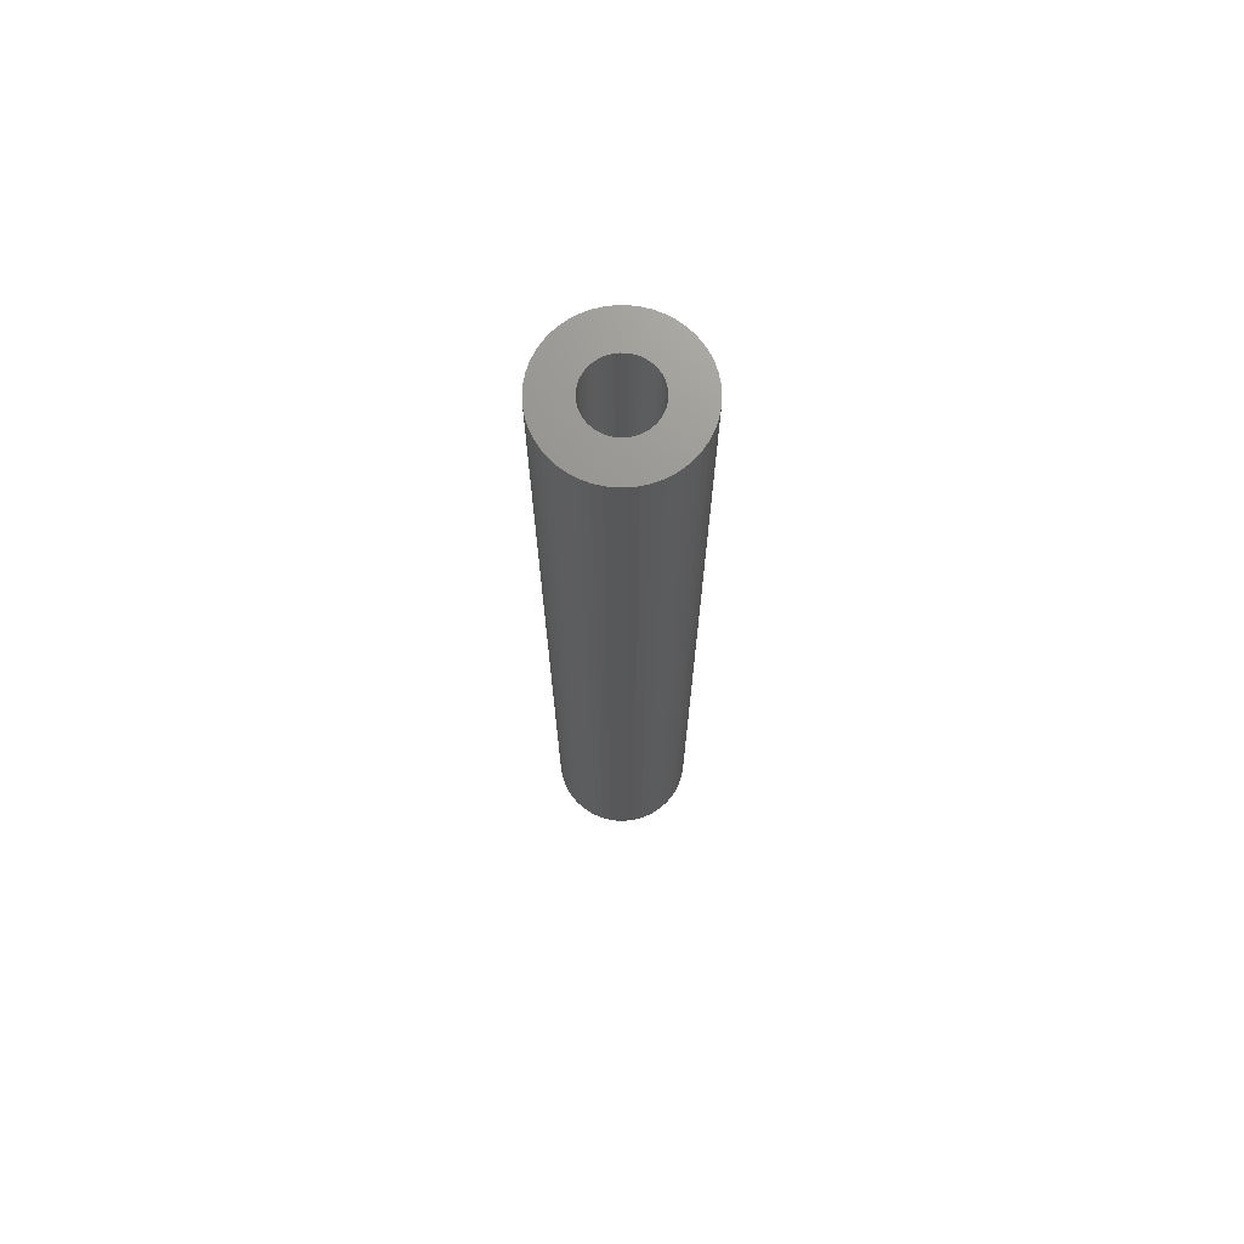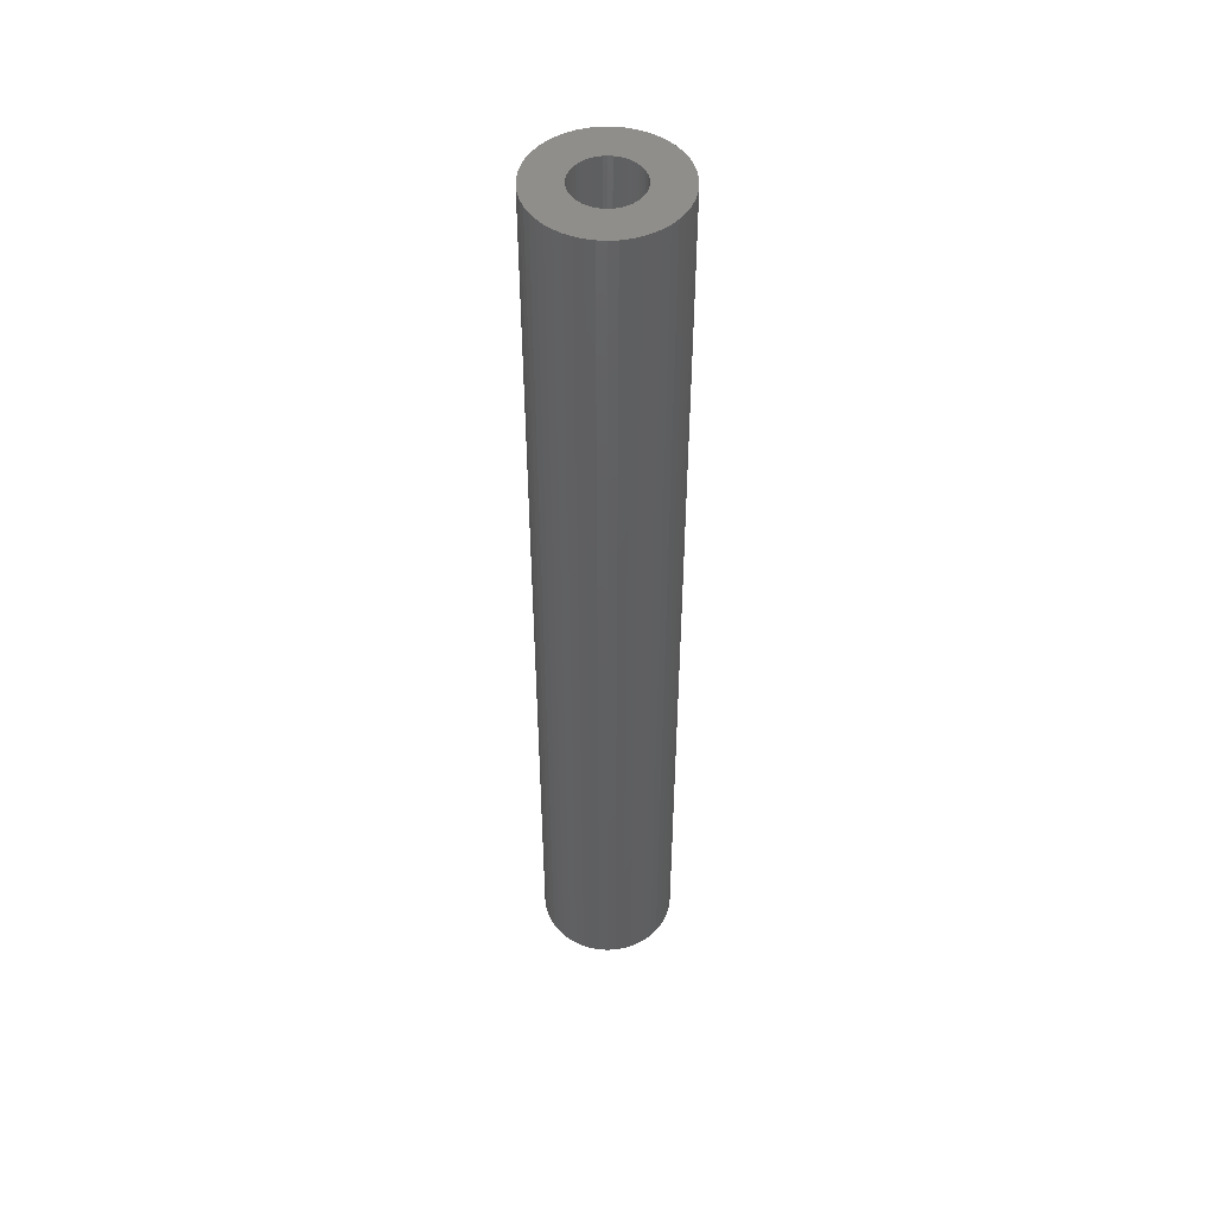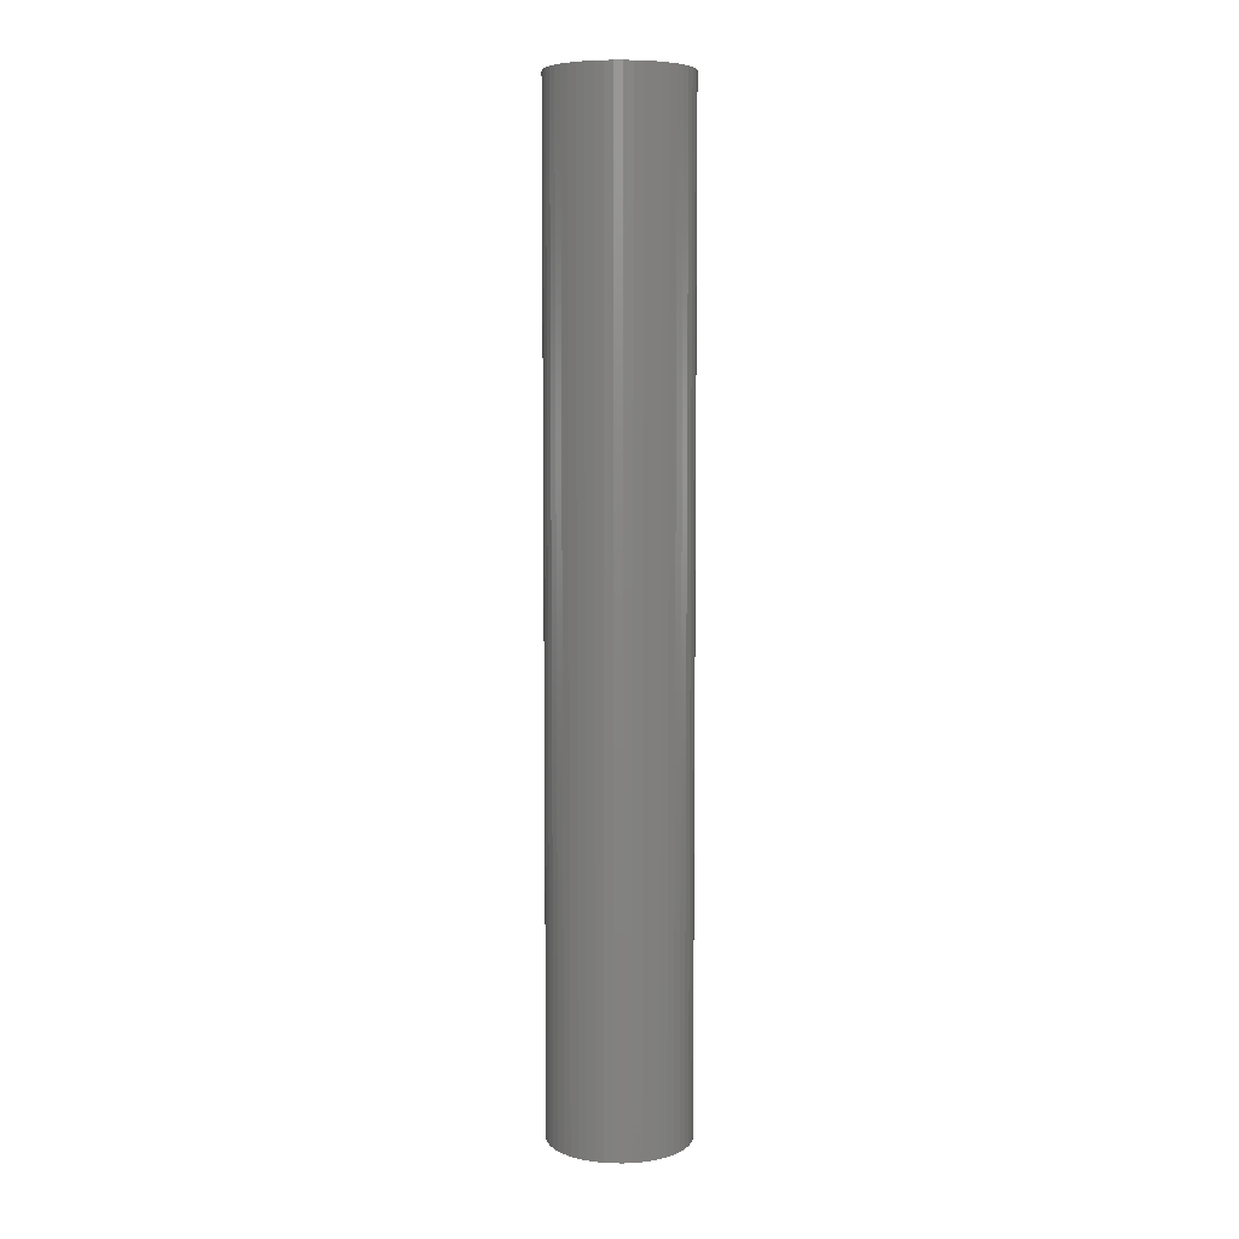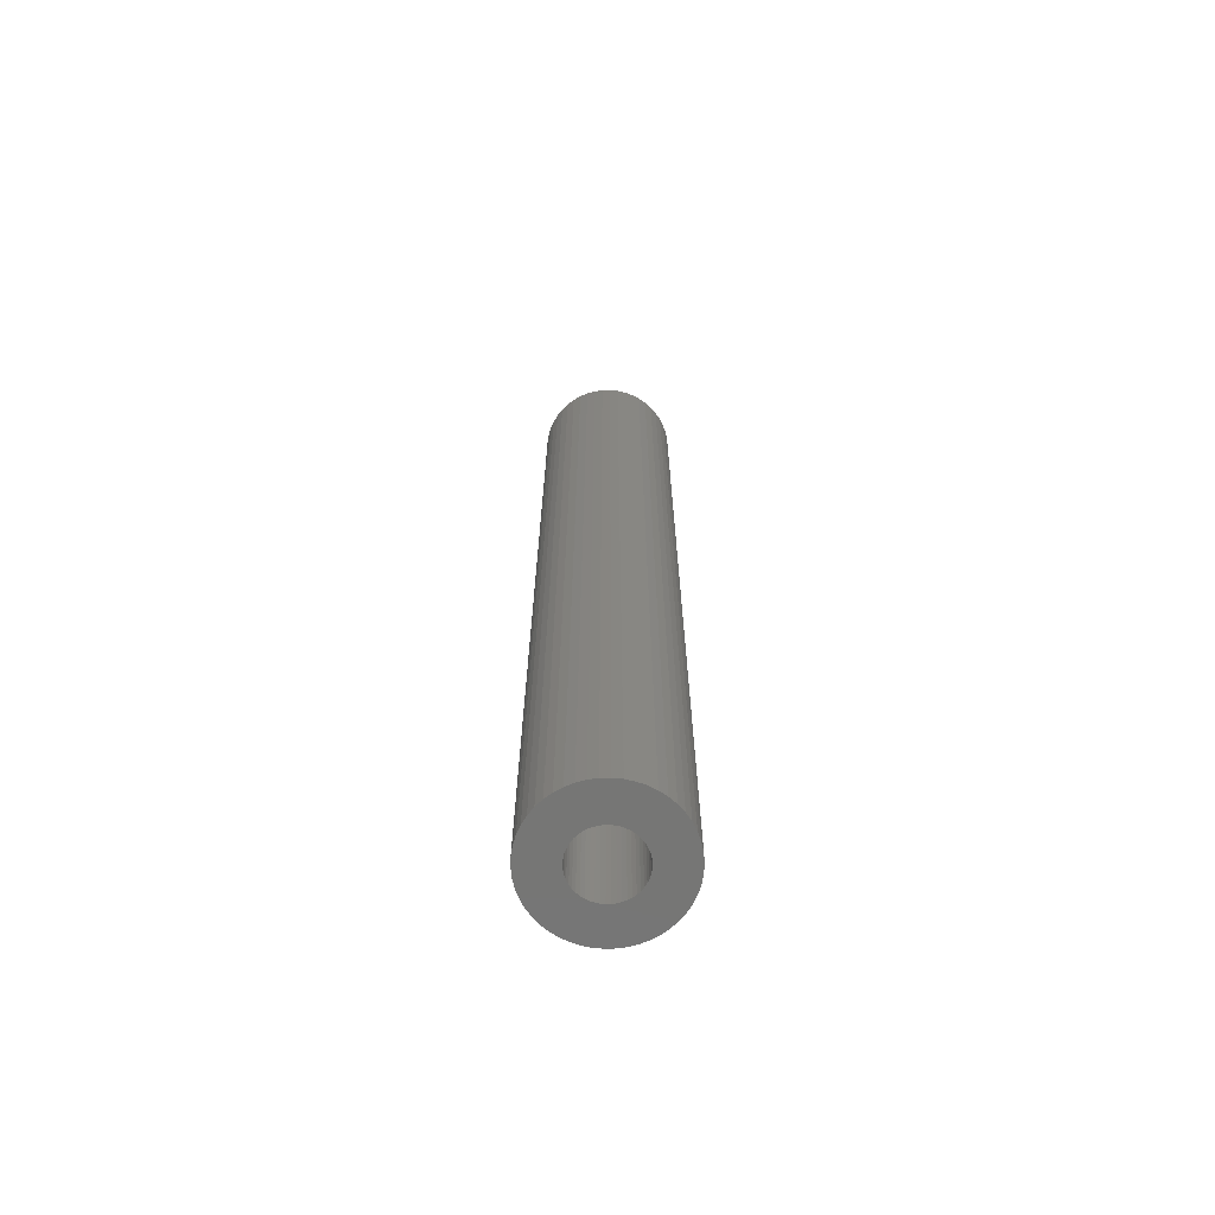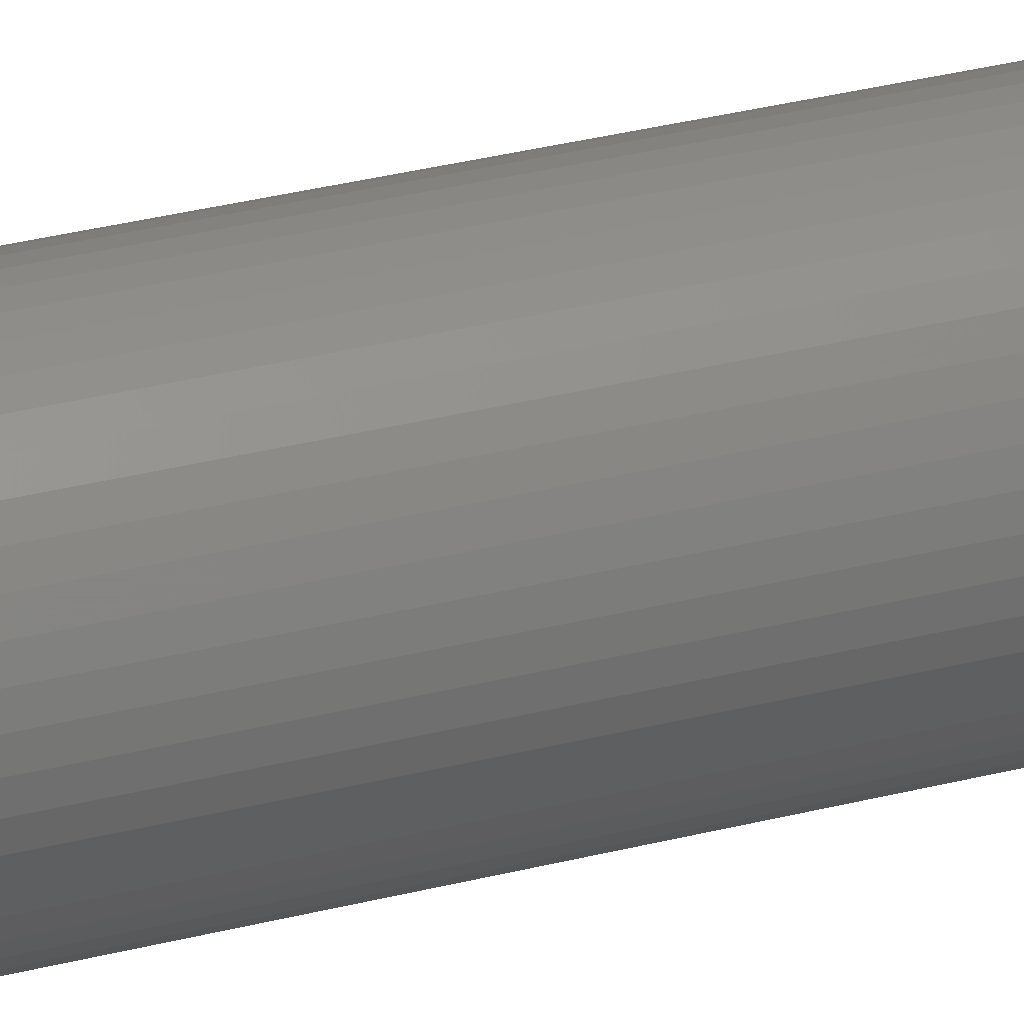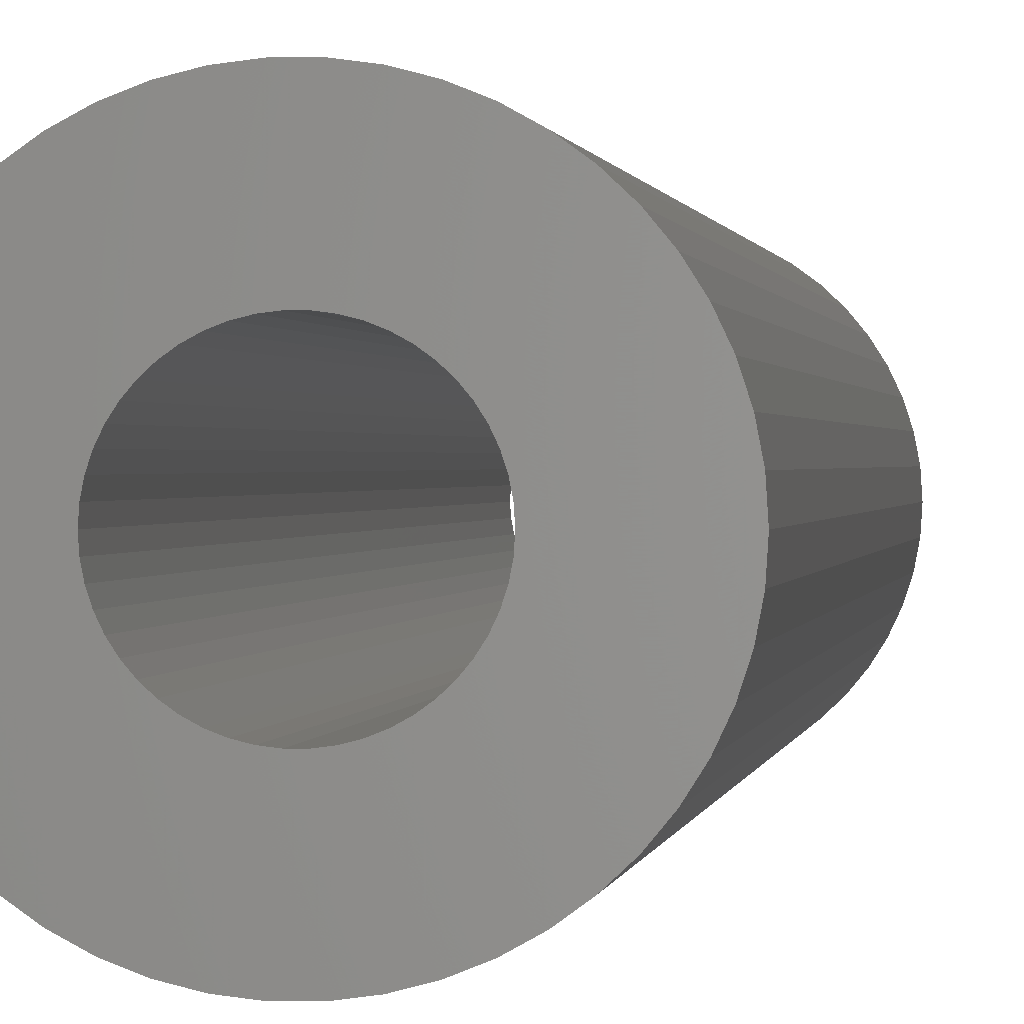
<metadata>
{"format":"stl","ext":"stl","renderer":"f3d","projection":"perspective","resolution":1024,"background":"white","views":[{"elev":71.3,"azim":50.7,"up":"+Z"},{"elev":49.1,"azim":-161.8,"up":"+Z"},{"elev":6.8,"azim":151.9,"up":"+Z"},{"elev":-68.0,"azim":66.1,"up":"+Z"},{"elev":31.9,"azim":-110.0,"up":"+Y"},{"elev":0.3,"azim":3.7,"up":"+Y"}]}
</metadata>
<code>
# stl→obj: 200 verts, 400 faces
v 3.25 0 0
v 3.224 0.4073 99
v 3.224 0.4073 0
v 3.25 0 99
v -3.25 0 99
v -3.224 0.4073 0
v -3.224 0.4073 99
v -3.25 0 0
v -0.2041 3.244 0
v 0.2041 3.244 99
v -0.2041 3.244 99
v 0.2041 3.244 0
v 0.2041 -3.244 0
v -0.2041 -3.244 99
v 0.2041 -3.244 99
v -0.2041 -3.244 0
v 2.072 2.504 0
v 2.369 2.225 99
v 2.072 2.504 99
v 2.369 2.225 0
v -2.369 2.225 0
v -2.072 2.504 99
v -2.369 2.225 99
v -2.072 2.504 0
v -1.384 2.941 0
v -1.004 3.091 99
v -1.384 2.941 99
v -1.004 3.091 0
v 3.022 1.196 0
v 2.848 1.566 99
v 2.848 1.566 0
v 3.022 1.196 99
v 2.629 1.91 99
v 2.629 1.91 0
v 1.004 3.091 0
v 1.384 2.941 99
v 1.004 3.091 99
v 1.384 2.941 0
v 0.609 3.192 0
v 0.609 3.192 99
v 1.741 2.744 0
v 1.741 2.744 99
v -3.022 1.196 99
v -2.848 1.566 0
v -2.848 1.566 99
v -3.022 1.196 0
v -2.629 1.91 99
v -2.629 1.91 0
v -3.148 0.8082 99
v -3.148 0.8082 0
v -1.741 2.744 0
v -1.741 2.744 99
v -0.609 3.192 0
v -0.609 3.192 99
v 0.609 -3.192 0
v 0.609 -3.192 99
v 1.741 -2.744 0
v 1.384 -2.941 99
v 1.741 -2.744 99
v 1.384 -2.941 0
v 3.148 0.8082 0
v 3.148 0.8082 99
v 3.224 -0.4073 0
v 3.224 -0.4073 99
v 3.022 -1.196 0
v 3.148 -0.8082 99
v 3.148 -0.8082 0
v 3.022 -1.196 99
v -2.848 -1.566 99
v -3.022 -1.196 0
v -3.022 -1.196 99
v -2.848 -1.566 0
v 2.072 -2.504 0
v 2.072 -2.504 99
v -3.148 -0.8082 0
v -3.148 -0.8082 99
v 2.369 -2.225 0
v 2.369 -2.225 99
v 1.004 -3.091 0
v 1.004 -3.091 99
v 2.848 -1.566 0
v 2.848 -1.566 99
v 2.629 -1.91 0
v 2.629 -1.91 99
v -0.609 -3.192 99
v -0.609 -3.192 0
v -1.004 -3.091 0
v -1.384 -2.941 99
v -1.004 -3.091 99
v -1.384 -2.941 0
v -2.369 -2.225 99
v -2.629 -1.91 0
v -2.629 -1.91 99
v -2.369 -2.225 0
v -2.072 -2.504 0
v -2.072 -2.504 99
v -3.224 -0.4073 0
v -3.224 -0.4073 99
v -1.741 -2.744 99
v -1.741 -2.744 0
v 7 0 99
v 6.945 0.8773 0
v 6.945 0.8773 99
v 7 0 0
v -7 0 0
v -6.945 0.8773 99
v -6.945 0.8773 0
v -7 0 99
v 0.4395 6.986 0
v -0.4395 6.986 99
v 0.4395 6.986 99
v -0.4395 6.986 0
v -0.4395 -6.986 0
v 0.4395 -6.986 99
v -0.4395 -6.986 99
v 0.4395 -6.986 0
v 5.103 4.792 0
v 4.462 5.394 99
v 5.103 4.792 99
v 4.462 5.394 0
v -4.462 5.394 0
v -5.103 4.792 99
v -4.462 5.394 99
v -5.103 4.792 0
v -2.163 6.657 0
v -2.98 6.334 99
v -2.163 6.657 99
v -2.98 6.334 0
v 6.508 2.577 99
v 6.134 3.372 0
v 6.134 3.372 99
v 6.508 2.577 0
v 6.78 1.741 0
v 6.78 1.741 99
v 2.98 6.334 0
v 2.163 6.657 99
v 2.98 6.334 99
v 2.163 6.657 0
v 3.751 5.91 0
v 3.751 5.91 99
v -6.508 2.577 0
v -6.134 3.372 99
v -6.134 3.372 0
v -6.508 2.577 99
v -6.78 1.741 0
v -6.78 1.741 99
v -1.312 6.876 0
v -1.312 6.876 99
v 5.663 4.114 99
v 5.663 4.114 0
v 1.312 6.876 99
v 1.312 6.876 0
v -5.663 4.114 99
v -5.663 4.114 0
v 6.945 -0.8773 99
v 6.78 -1.741 99
v 6.508 -2.577 99
v 6.134 -3.372 99
v -3.751 5.91 99
v 5.663 -4.114 99
v 5.103 -4.792 99
v 4.462 -5.394 99
v 3.751 -5.91 99
v 2.98 -6.334 99
v 2.163 -6.657 99
v 1.312 -6.876 99
v -1.312 -6.876 99
v -2.163 -6.657 99
v -2.98 -6.334 99
v -3.751 -5.91 99
v -4.462 -5.394 99
v -5.103 -4.792 99
v -5.663 -4.114 99
v -6.134 -3.372 99
v -6.508 -2.577 99
v -6.78 -1.741 99
v -6.945 -0.8773 99
v -3.751 5.91 0
v 6.945 -0.8773 0
v 6.508 -2.577 0
v 6.134 -3.372 0
v -5.103 -4.792 0
v -4.462 -5.394 0
v -6.134 -3.372 0
v -6.508 -2.577 0
v -5.663 -4.114 0
v 6.78 -1.741 0
v 5.663 -4.114 0
v 5.103 -4.792 0
v 4.462 -5.394 0
v 3.751 -5.91 0
v 2.98 -6.334 0
v 2.163 -6.657 0
v 1.312 -6.876 0
v -1.312 -6.876 0
v -2.163 -6.657 0
v -2.98 -6.334 0
v -3.751 -5.91 0
v -6.78 -1.741 0
v -6.945 -0.8773 0
f 1 2 3
f 2 1 4
f 5 6 7
f 6 5 8
f 9 10 11
f 10 9 12
f 13 14 15
f 14 13 16
f 17 18 19
f 18 17 20
f 21 22 23
f 22 21 24
f 25 26 27
f 26 25 28
f 29 30 31
f 30 29 32
f 31 33 34
f 33 31 30
f 35 36 37
f 36 35 38
f 39 37 40
f 37 39 35
f 41 19 42
f 19 41 17
f 43 44 45
f 44 43 46
f 47 21 23
f 21 47 48
f 49 46 43
f 46 49 50
f 51 27 52
f 27 51 25
f 53 11 54
f 11 53 9
f 55 15 56
f 15 55 13
f 57 58 59
f 58 57 60
f 61 32 29
f 32 61 62
f 3 62 61
f 62 3 2
f 34 18 20
f 18 34 33
f 12 40 10
f 40 12 39
f 38 42 36
f 42 38 41
f 45 48 47
f 48 45 44
f 7 50 49
f 50 7 6
f 24 52 22
f 52 24 51
f 28 54 26
f 54 28 53
f 63 4 1
f 4 63 64
f 65 66 67
f 66 65 68
f 67 64 63
f 64 67 66
f 69 70 71
f 70 69 72
f 73 59 74
f 59 73 57
f 71 75 76
f 75 71 70
f 77 74 78
f 74 77 73
f 79 56 80
f 56 79 55
f 60 80 58
f 80 60 79
f 81 68 65
f 68 81 82
f 83 82 81
f 82 83 84
f 16 85 14
f 85 16 86
f 87 88 89
f 88 87 90
f 86 89 85
f 89 86 87
f 91 92 93
f 92 91 94
f 95 91 96
f 91 95 94
f 76 97 98
f 97 76 75
f 98 8 5
f 8 98 97
f 77 84 83
f 84 77 78
f 90 99 88
f 99 90 100
f 100 96 99
f 96 100 95
f 93 72 69
f 72 93 92
f 101 102 103
f 102 101 104
f 105 106 107
f 106 105 108
f 109 110 111
f 110 109 112
f 113 114 115
f 114 113 116
f 117 118 119
f 118 117 120
f 121 122 123
f 122 121 124
f 125 126 127
f 126 125 128
f 129 130 131
f 130 129 132
f 103 133 134
f 133 103 102
f 135 136 137
f 136 135 138
f 139 137 140
f 137 139 135
f 141 142 143
f 142 141 144
f 145 144 141
f 144 145 146
f 147 127 148
f 127 147 125
f 134 132 129
f 132 134 133
f 149 117 119
f 117 149 150
f 131 150 149
f 150 131 130
f 138 151 136
f 151 138 152
f 152 111 151
f 111 152 109
f 120 140 118
f 140 120 139
f 143 153 154
f 153 143 142
f 154 122 124
f 122 154 153
f 107 146 145
f 146 107 106
f 4 101 103
f 2 103 134
f 101 4 155
f 62 134 129
f 64 155 4
f 32 129 131
f 155 64 156
f 30 131 149
f 66 156 64
f 33 149 119
f 156 66 157
f 18 119 118
f 68 157 66
f 19 118 140
f 157 68 158
f 82 158 68
f 103 2 4
f 134 62 2
f 129 32 62
f 42 140 137
f 131 30 32
f 149 33 30
f 119 18 33
f 36 137 136
f 118 19 18
f 140 42 19
f 137 36 42
f 37 136 151
f 136 37 36
f 151 40 37
f 111 40 151
f 111 10 40
f 111 11 10
f 110 11 111
f 110 54 11
f 148 54 110
f 54 148 26
f 127 26 148
f 26 127 27
f 126 27 127
f 27 126 52
f 159 52 126
f 52 159 22
f 123 22 159
f 22 123 23
f 122 23 123
f 23 122 47
f 153 47 122
f 47 153 45
f 142 45 153
f 158 82 160
f 84 160 82
f 160 84 161
f 78 161 84
f 161 78 162
f 74 162 78
f 162 74 163
f 59 163 74
f 163 59 164
f 58 164 59
f 164 58 165
f 80 165 58
f 165 80 166
f 56 166 80
f 56 114 166
f 15 114 56
f 14 114 15
f 14 115 114
f 85 115 14
f 167 85 89
f 85 167 115
f 168 89 88
f 169 88 99
f 170 99 96
f 89 168 167
f 171 96 91
f 172 91 93
f 173 93 69
f 88 169 168
f 174 69 71
f 175 71 76
f 176 76 98
f 177 98 5
f 45 142 43
f 99 170 169
f 144 43 142
f 96 171 170
f 43 144 49
f 91 172 171
f 146 49 144
f 93 173 172
f 49 146 7
f 69 174 173
f 106 7 146
f 71 175 174
f 7 106 5
f 76 176 175
f 108 5 106
f 98 177 176
f 5 108 177
f 128 159 126
f 159 128 178
f 178 123 159
f 123 178 121
f 112 148 110
f 148 112 147
f 155 104 101
f 104 155 179
f 158 180 157
f 180 158 181
f 182 171 172
f 171 182 183
f 184 175 185
f 175 184 174
f 186 174 184
f 174 186 173
f 1 104 179
f 63 179 187
f 104 1 102
f 67 187 180
f 3 102 1
f 65 180 181
f 102 3 133
f 81 181 188
f 61 133 3
f 83 188 189
f 133 61 132
f 77 189 190
f 29 132 61
f 73 190 191
f 132 29 130
f 31 130 29
f 179 63 1
f 187 67 63
f 180 65 67
f 57 191 192
f 181 81 65
f 188 83 81
f 189 77 83
f 60 192 193
f 190 73 77
f 191 57 73
f 192 60 57
f 79 193 194
f 193 79 60
f 194 55 79
f 116 55 194
f 116 13 55
f 116 16 13
f 113 16 116
f 113 86 16
f 195 86 113
f 86 195 87
f 196 87 195
f 87 196 90
f 197 90 196
f 90 197 100
f 198 100 197
f 100 198 95
f 183 95 198
f 95 183 94
f 182 94 183
f 94 182 92
f 186 92 182
f 92 186 72
f 184 72 186
f 130 31 150
f 34 150 31
f 150 34 117
f 20 117 34
f 117 20 120
f 17 120 20
f 120 17 139
f 41 139 17
f 139 41 135
f 38 135 41
f 135 38 138
f 35 138 38
f 138 35 152
f 39 152 35
f 39 109 152
f 12 109 39
f 9 109 12
f 9 112 109
f 53 112 9
f 147 53 28
f 53 147 112
f 125 28 25
f 128 25 51
f 178 51 24
f 28 125 147
f 121 24 21
f 124 21 48
f 154 48 44
f 25 128 125
f 143 44 46
f 141 46 50
f 145 50 6
f 107 6 8
f 72 184 70
f 51 178 128
f 185 70 184
f 24 121 178
f 70 185 75
f 21 124 121
f 199 75 185
f 48 154 124
f 75 199 97
f 44 143 154
f 200 97 199
f 46 141 143
f 97 200 8
f 50 145 141
f 105 8 200
f 6 107 145
f 8 105 107
f 192 163 164
f 163 192 191
f 157 187 156
f 187 157 180
f 161 188 160
f 188 161 189
f 182 173 186
f 173 182 172
f 185 176 199
f 176 185 175
f 200 108 105
f 108 200 177
f 190 161 162
f 161 190 189
f 193 164 165
f 164 193 192
f 194 165 166
f 165 194 193
f 116 166 114
f 166 116 194
f 156 179 155
f 179 156 187
f 160 181 158
f 181 160 188
f 197 168 169
f 168 197 196
f 183 170 171
f 170 183 198
f 196 167 168
f 167 196 195
f 199 177 200
f 177 199 176
f 191 162 163
f 162 191 190
f 198 169 170
f 169 198 197
f 195 115 167
f 115 195 113

</code>
